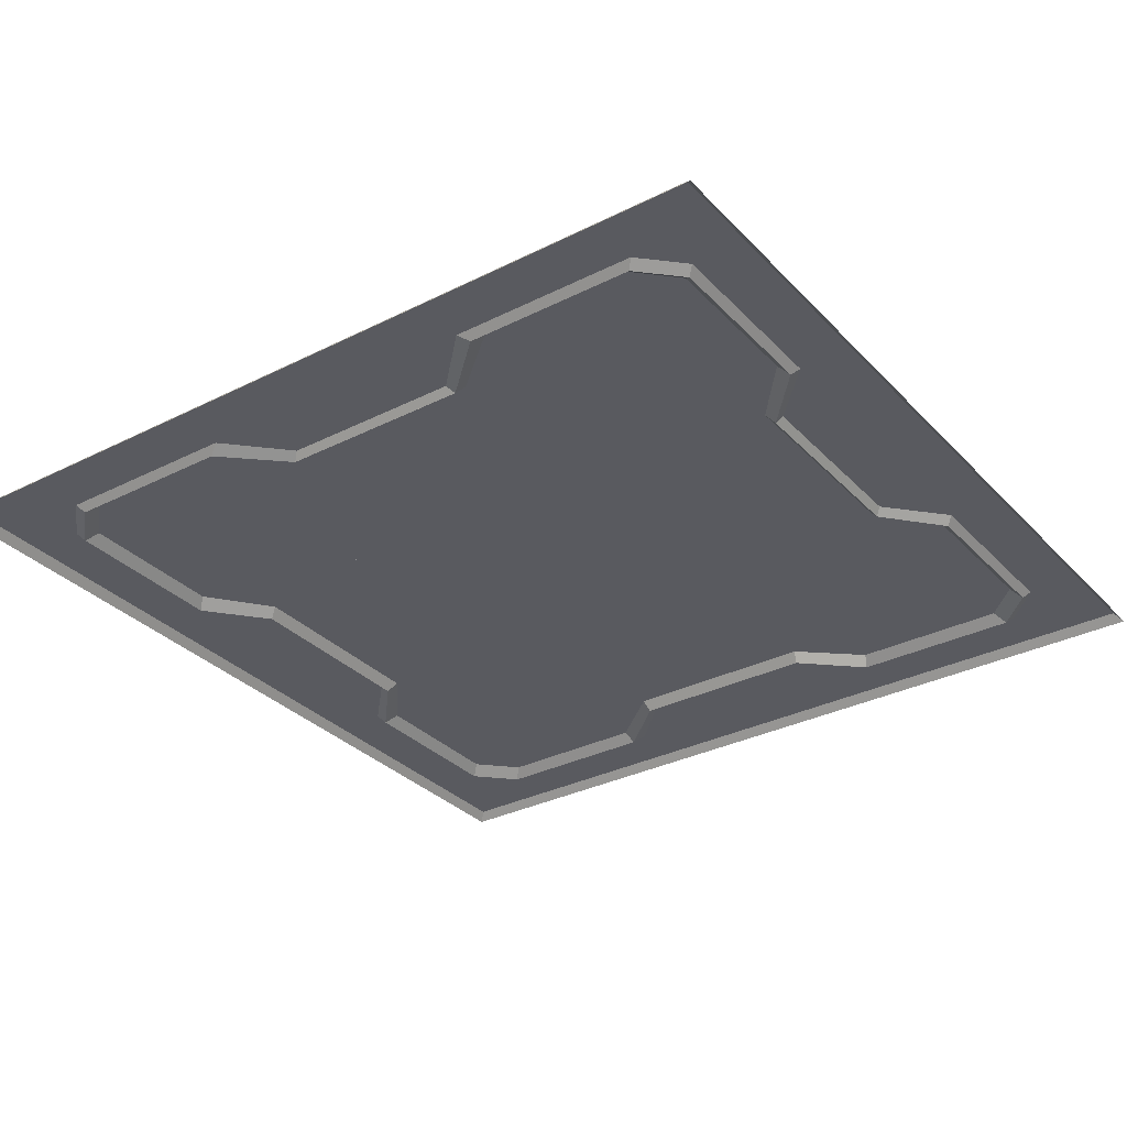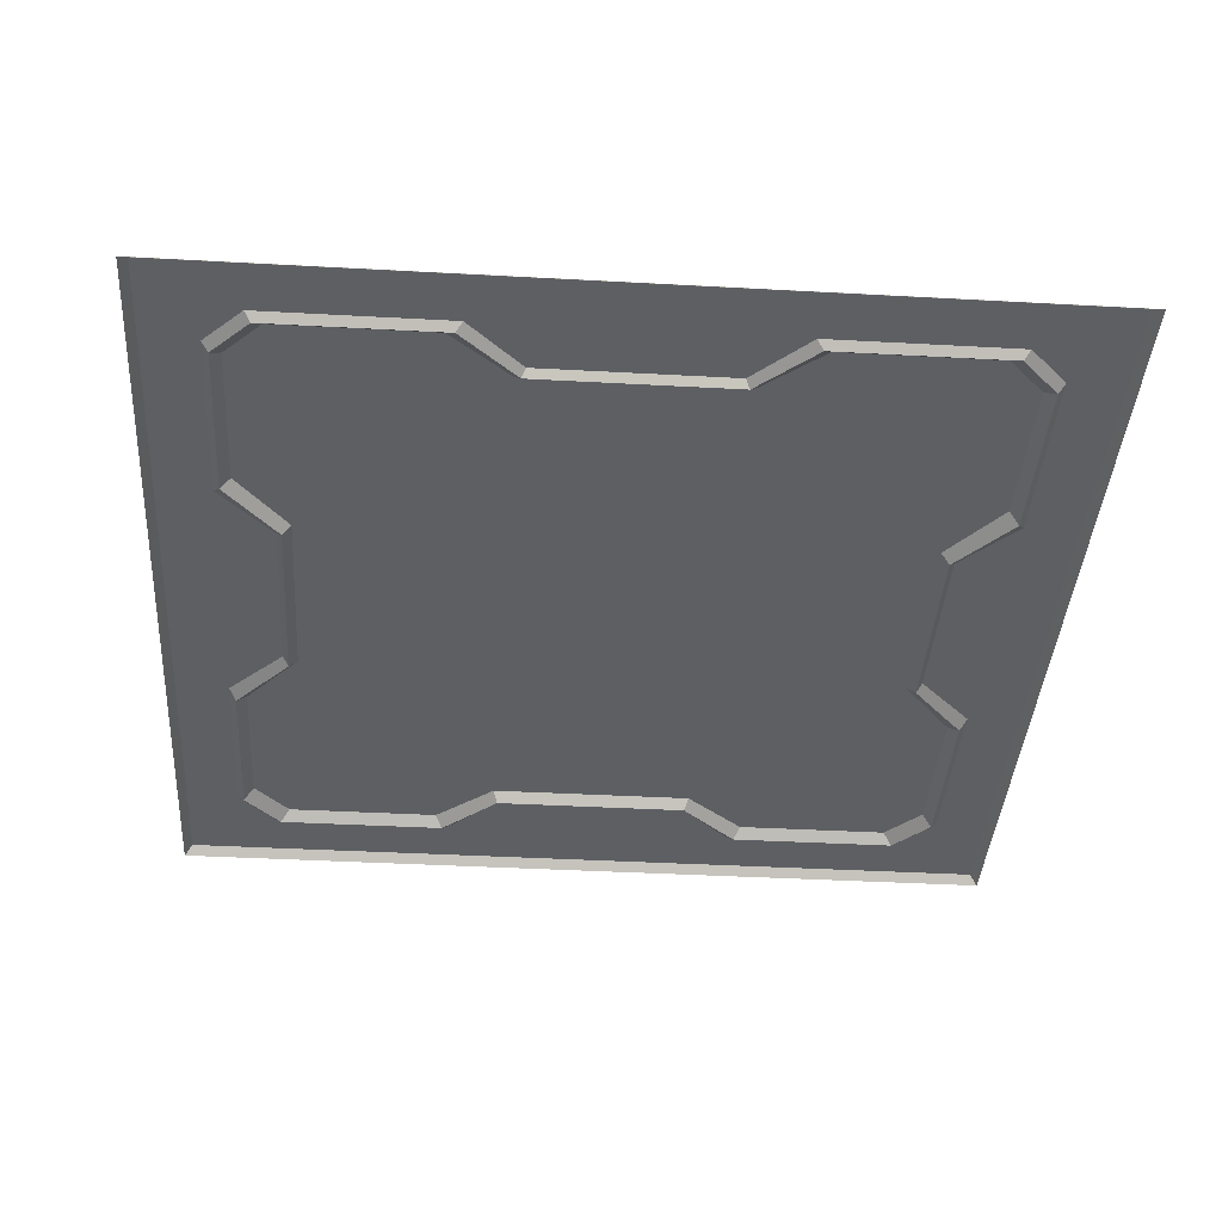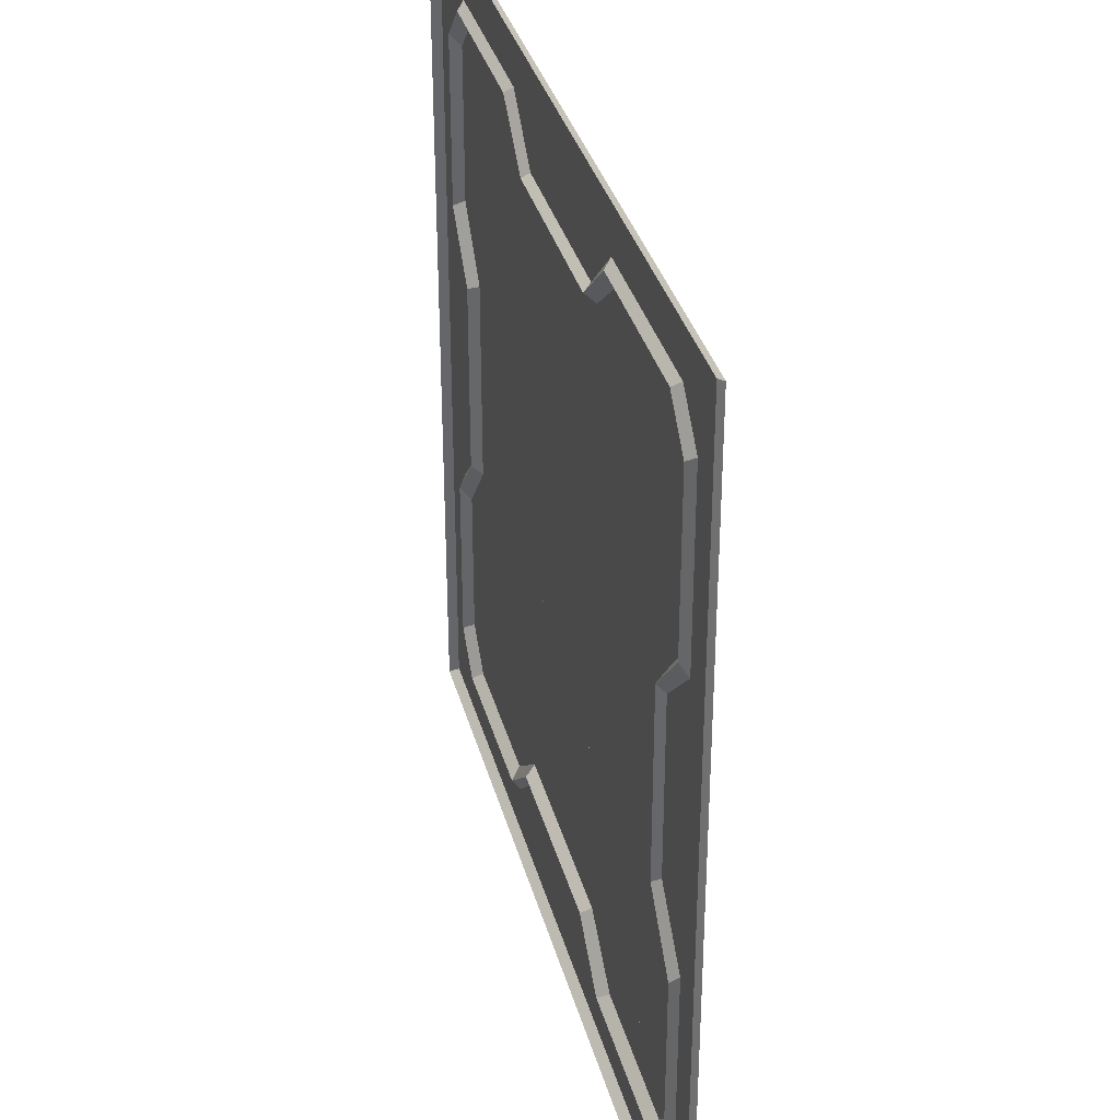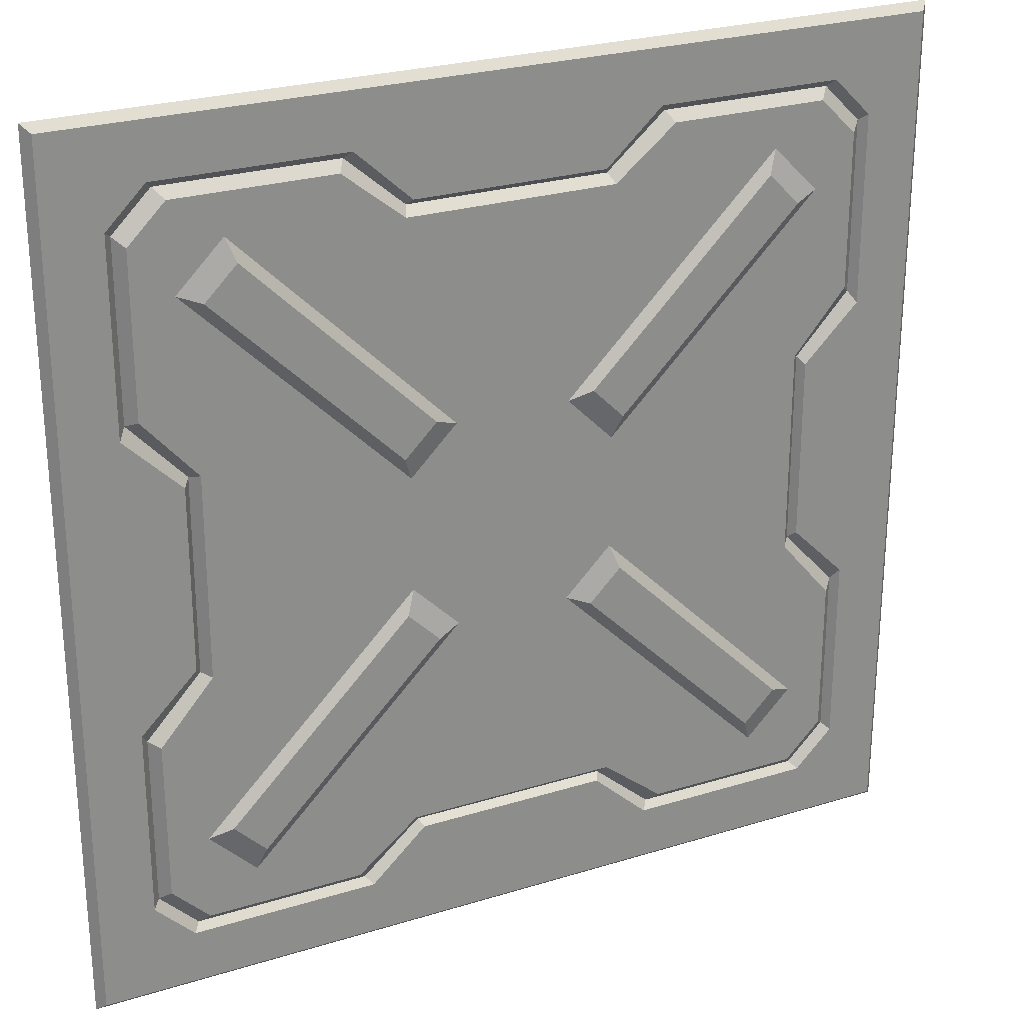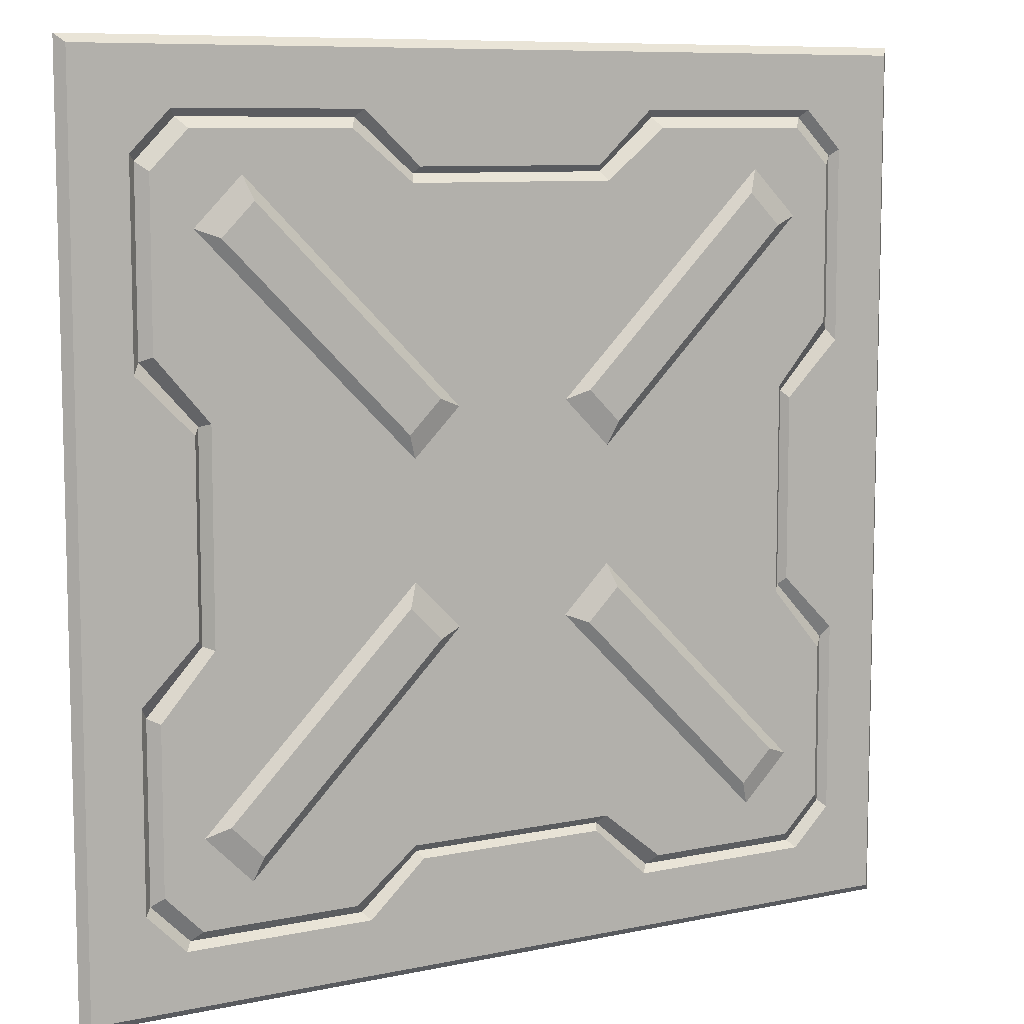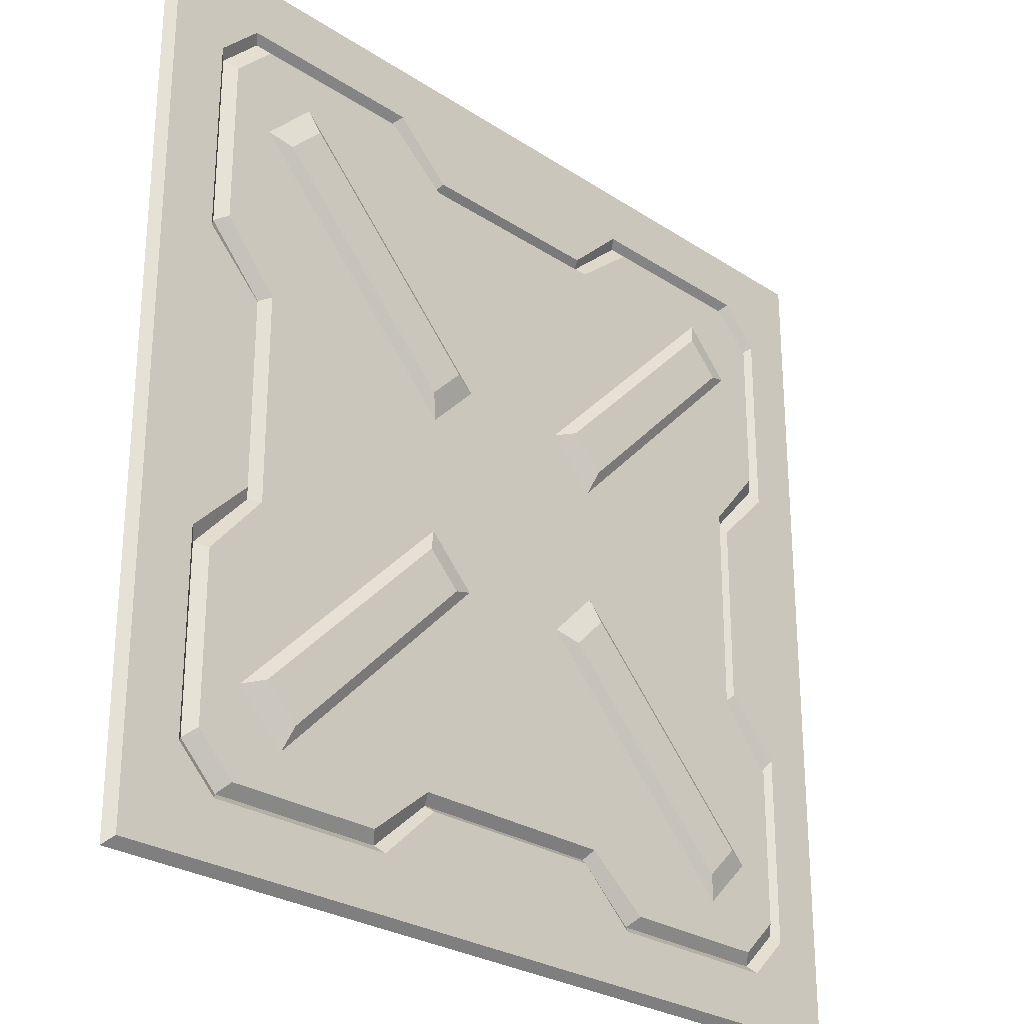
<metadata>
{"format":"obj","ext":"obj","renderer":"f3d","projection":"perspective","resolution":1024,"background":"white","views":[{"elev":-31.9,"azim":-54.7,"up":"+Y"},{"elev":-39.8,"azim":176.1,"up":"+Y"},{"elev":34.7,"azim":75.4,"up":"+Z"},{"elev":26.0,"azim":153.8,"up":"+Z"},{"elev":8.7,"azim":150.2,"up":"+Z"},{"elev":-26.8,"azim":134.4,"up":"+Z"}]}
</metadata>
<code>
v 250 0 -250
v 0 0 -250
v 250 0 0
v 0 0 0
v 247.7 2.568 -247.7
v 2.262 2.568 -247.7
v 2.262 2.568 -2.262
v 247.7 2.568 -2.262
v 124.2 0 -250
v 124.6 2.568 -247.7
v 124.5 2.568 -2.262
v 124.1 0 0
v 0 0 -125
v 2.262 2.568 -125
v 247.7 2.568 -125
v 250 0 -125
v 81.73 2.568 -232.3
v 97.64 2.568 -217.5
v 152.4 2.568 -217.5
v 168.3 2.568 -232.3
v 81.73 2.568 -17.72
v 97.64 2.568 -32.47
v 152.4 2.568 -32.47
v 168.3 2.568 -17.72
v 17.72 2.568 -82.98
v 33.63 2.568 -98.79
v 33.63 2.568 -151.2
v 17.72 2.568 -167
v 232.3 2.568 -82.98
v 216.4 2.568 -98.79
v 216.4 2.568 -151.2
v 232.3 2.568 -167
v 28.71 2.568 -17.72
v 17.72 2.568 -28.71
v 28.71 2.568 -232.3
v 17.72 2.568 -221.3
v 232.3 2.568 -28.71
v 232.3 2.568 -221.3
v 221.3 2.568 -17.72
v 221.3 2.568 -232.3
v 96.48 0.4329 -215.8
v 79.89 0.4329 -230.3
v 153.5 0.4329 -215.8
v 170.1 0.4329 -230.3
v 96.48 0.4329 -34.21
v 79.89 0.4329 -19.74
v 153.5 0.4329 -34.21
v 170.1 0.4329 -19.74
v 19.74 0.4329 -79.89
v 35.35 0.4329 -96.86
v 35.35 0.4329 -153.1
v 19.74 0.4329 -170.1
v 230.3 0.4329 -79.89
v 214.6 0.4329 -96.86
v 214.6 0.4329 -153.1
v 230.3 0.4329 -170.1
v 19.74 0.4329 -30.53
v 30.53 0.4329 -19.74
v 30.53 0.4329 -230.3
v 19.74 0.4329 -219.5
v 219.5 0.4329 -19.74
v 230.3 0.4329 -30.53
v 219.5 0.4329 -230.3
v 230.3 0.4329 -219.5
v 90.76 3.274 -90.94
v 159.2 3.274 -90.94
v 90.76 3.274 -159.1
v 159.2 3.274 -159.1
v 94.86 3.274 -213.3
v 77.33 3.274 -227.4
v 155.1 3.274 -213.3
v 172.7 3.274 -227.4
v 95.23 3.274 -36.66
v 77.91 3.274 -22.58
v 154.8 3.274 -36.66
v 172.1 3.274 -22.58
v 22.58 3.274 -77.43
v 37.77 3.274 -95.33
v 37.77 3.274 -154.7
v 22.58 3.274 -172.6
v 227.4 3.274 -78.51
v 212.2 3.274 -96
v 212.2 3.274 -154
v 227.4 3.274 -171.5
v 22.58 3.274 -33.07
v 33.07 3.274 -22.58
v 33.07 3.274 -227.4
v 22.58 3.274 -216.9
v 216.9 3.274 -22.58
v 227.4 3.274 -33.07
v 216.9 3.274 -227.4
v 227.4 3.274 -216.9
v 216.1 3.274 -47.19
v 154.7 3.274 -108.6
v 209.5 5.233 -49.63
v 157.1 5.233 -102
v 200.4 5.233 -40.5
v 148 5.233 -92.87
v 202.8 3.274 -33.93
v 141.4 3.274 -95.31
v 202.8 3.274 -216.1
v 141.4 3.274 -154.7
v 200.4 5.233 -209.5
v 148 5.233 -157.1
v 209.5 5.233 -200.4
v 157.1 5.233 -148
v 216.1 3.274 -202.8
v 154.7 3.274 -141.4
v 33.93 3.274 -202.8
v 95.31 3.274 -141.4
v 40.5 5.233 -200.4
v 92.87 5.233 -148
v 49.63 5.233 -209.5
v 102 5.233 -157.1
v 47.19 3.274 -216.1
v 108.6 3.274 -154.7
v 47.19 3.274 -33.93
v 108.6 3.274 -95.31
v 49.63 5.233 -40.5
v 102 5.233 -92.87
v 40.5 5.233 -49.63
v 92.87 5.233 -102
v 33.93 3.274 -47.19
v 95.31 3.274 -108.6
f 10 20 40 5
f 1 9 10 5
f 11 12 3 8
f 36 35 6
f 18 10 17
f 14 13 4 7
f 25 14 7 34
f 65 74 73
f 81 76 89 90
f 3 16 15 8
f 27 28 14
f 68 83 84
f 66 75 76
f 20 10 19
f 66 65 73 75
f 19 10 18
f 25 26 14
f 66 81 82
f 26 27 14
f 66 68 67 65
f 68 66 82 83
f 14 6 2 13
f 67 69 70
f 68 71 69 67
f 68 72 71
f 16 1 5 15
f 11 22 21
f 11 23 22
f 11 24 23
f 24 11 8 39
f 7 33 34
f 7 4 12 11
f 74 77 85 86
f 65 78 77
f 67 79 78 65
f 67 80 79
f 9 2 6 10
f 8 15 29 37
f 15 30 29
f 15 31 30
f 15 32 31
f 39 8 37
f 40 38 5
f 33 7 11 21
f 70 87 88 80
f 6 35 17 10
f 36 6 14 28
f 84 92 91 72
f 15 5 38 32
f 18 17 42 41
f 19 18 41 43
f 20 19 43 44
f 21 22 45 46
f 22 23 47 45
f 23 24 48 47
f 48 24 39 61
f 42 17 35 59
f 49 25 34 57
f 26 25 49 50
f 27 26 50 51
f 28 27 51 52
f 29 30 54 53
f 30 31 55 54
f 31 32 56 55
f 56 32 38 64
f 34 33 58 57
f 58 33 21 46
f 35 36 60 59
f 60 36 28 52
f 39 37 62 61
f 62 37 29 53
f 38 40 63 64
f 63 40 20 44
f 41 42 70 69
f 43 41 69 71
f 44 43 71 72
f 46 45 73 74
f 45 47 75 73
f 47 48 76 75
f 76 48 61 89
f 70 42 59 87
f 77 49 57 85
f 50 49 77 78
f 51 50 78 79
f 52 51 79 80
f 53 54 82 81
f 54 55 83 82
f 55 56 84 83
f 84 56 64 92
f 57 58 86 85
f 74 86 58 46
f 59 60 88 87
f 80 88 60 52
f 61 62 90 89
f 81 90 62 53
f 64 63 91 92
f 72 91 63 44
f 65 77 74
f 70 80 67
f 84 72 68
f 81 66 76
f 93 94 96 95
f 95 96 98 97
f 97 98 100 99
f 94 100 98 96
f 99 93 95 97
f 101 102 104 103
f 103 104 106 105
f 105 106 108 107
f 102 108 106 104
f 107 101 103 105
f 109 110 112 111
f 111 112 114 113
f 113 114 116 115
f 110 116 114 112
f 115 109 111 113
f 117 118 120 119
f 119 120 122 121
f 121 122 124 123
f 118 124 122 120
f 123 117 119 121

</code>
